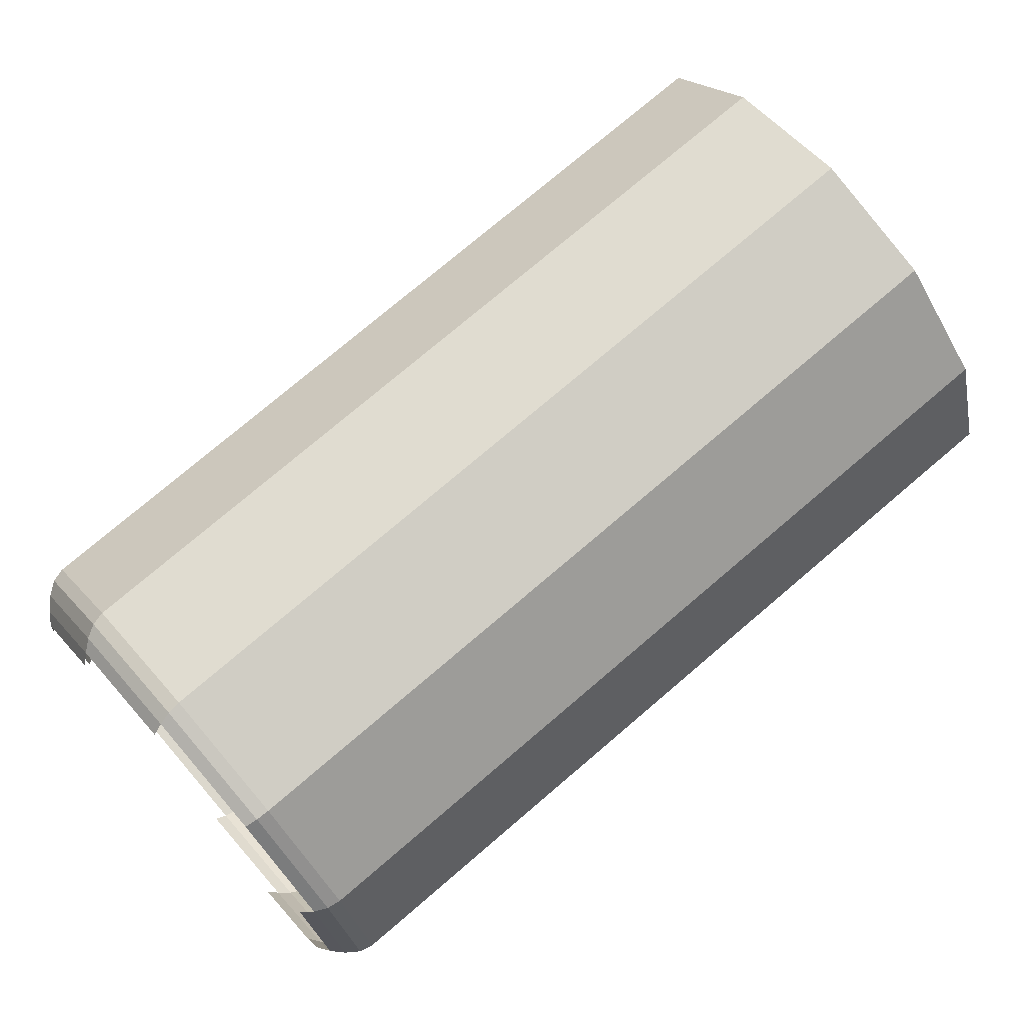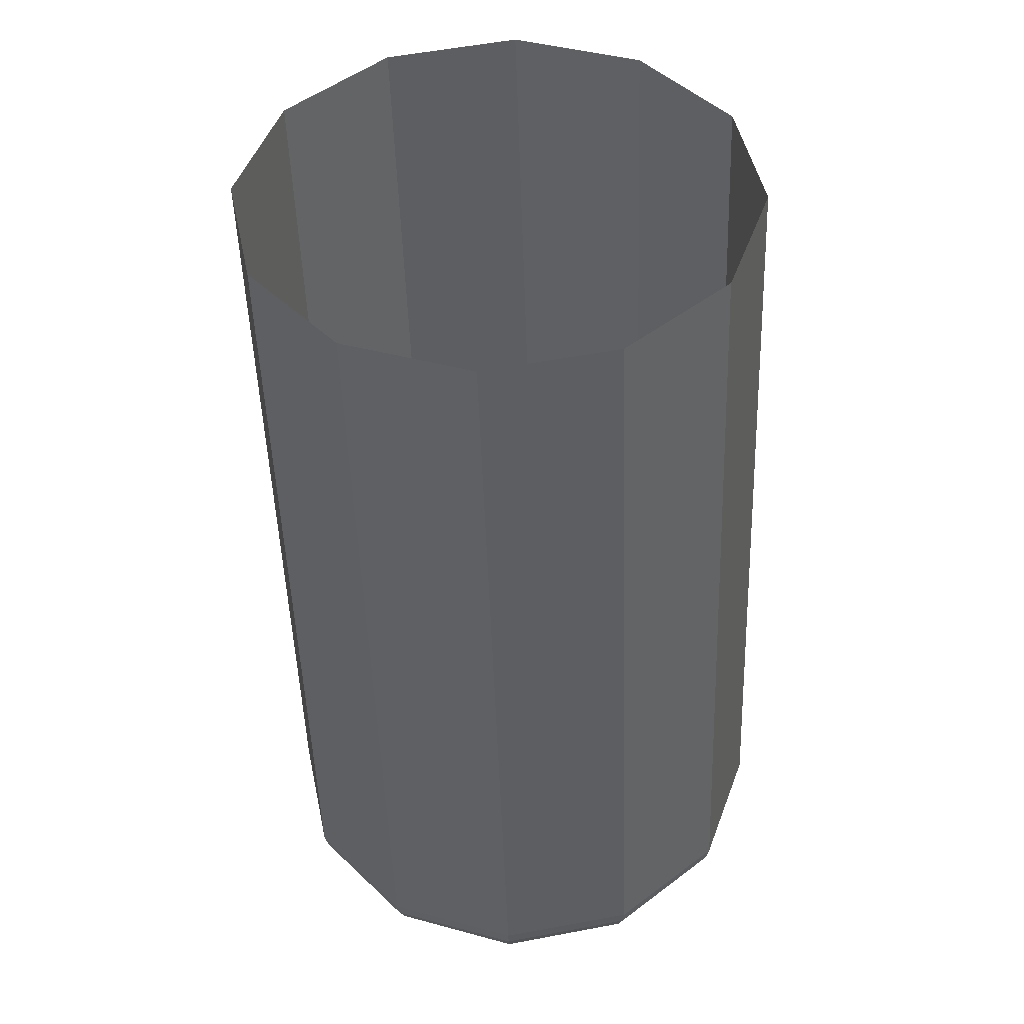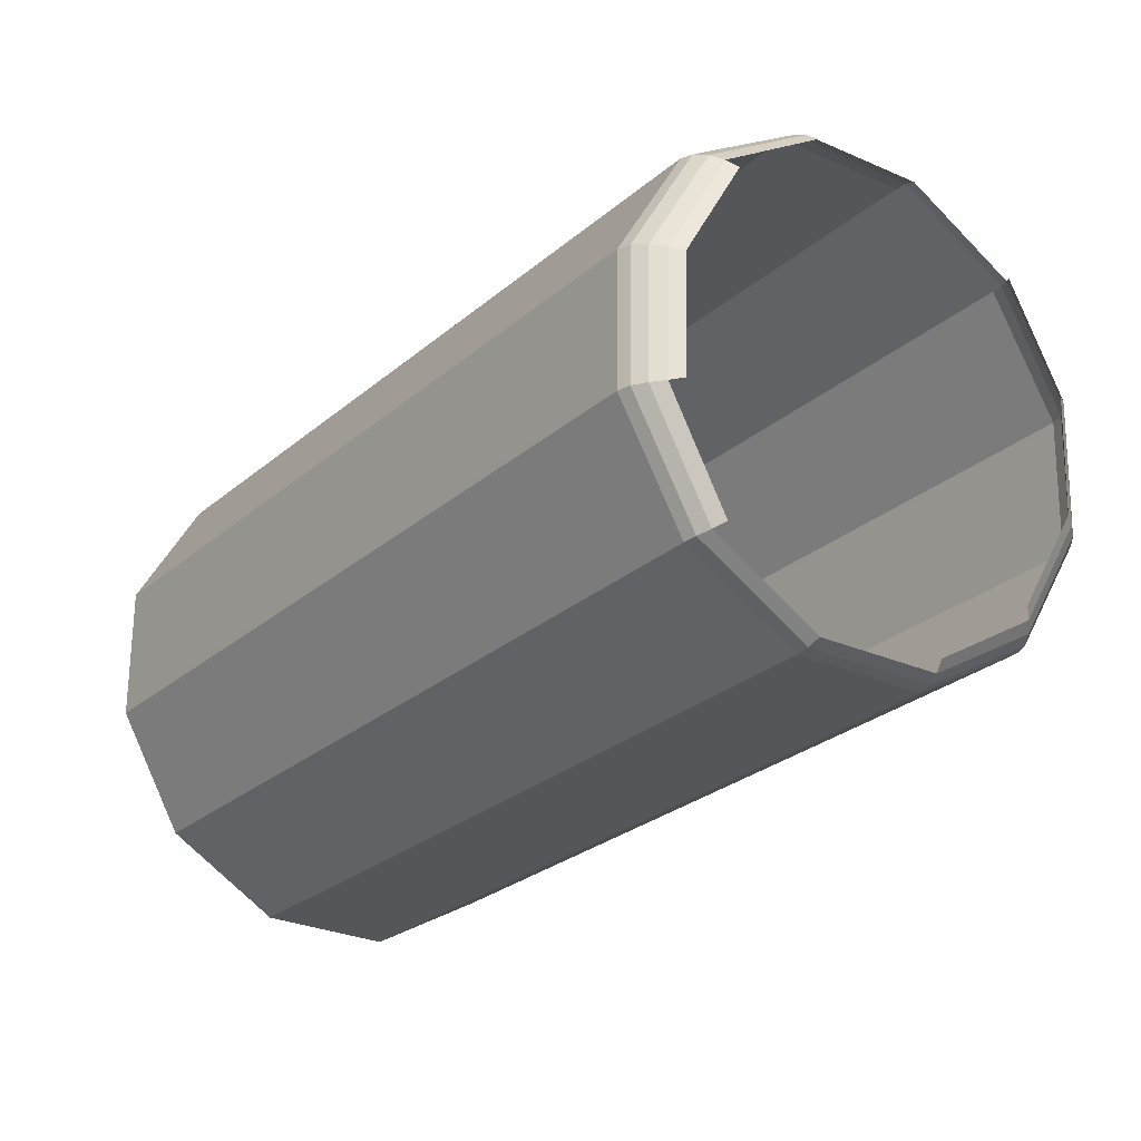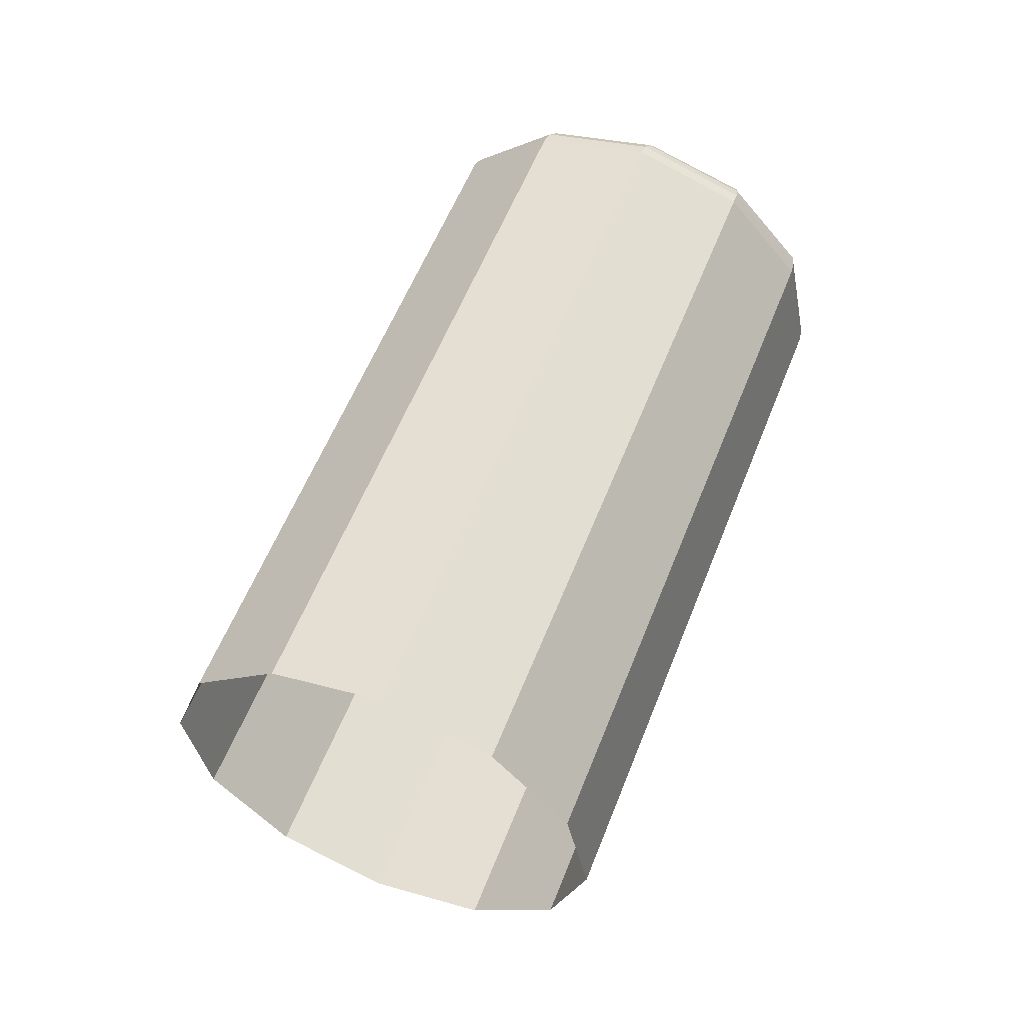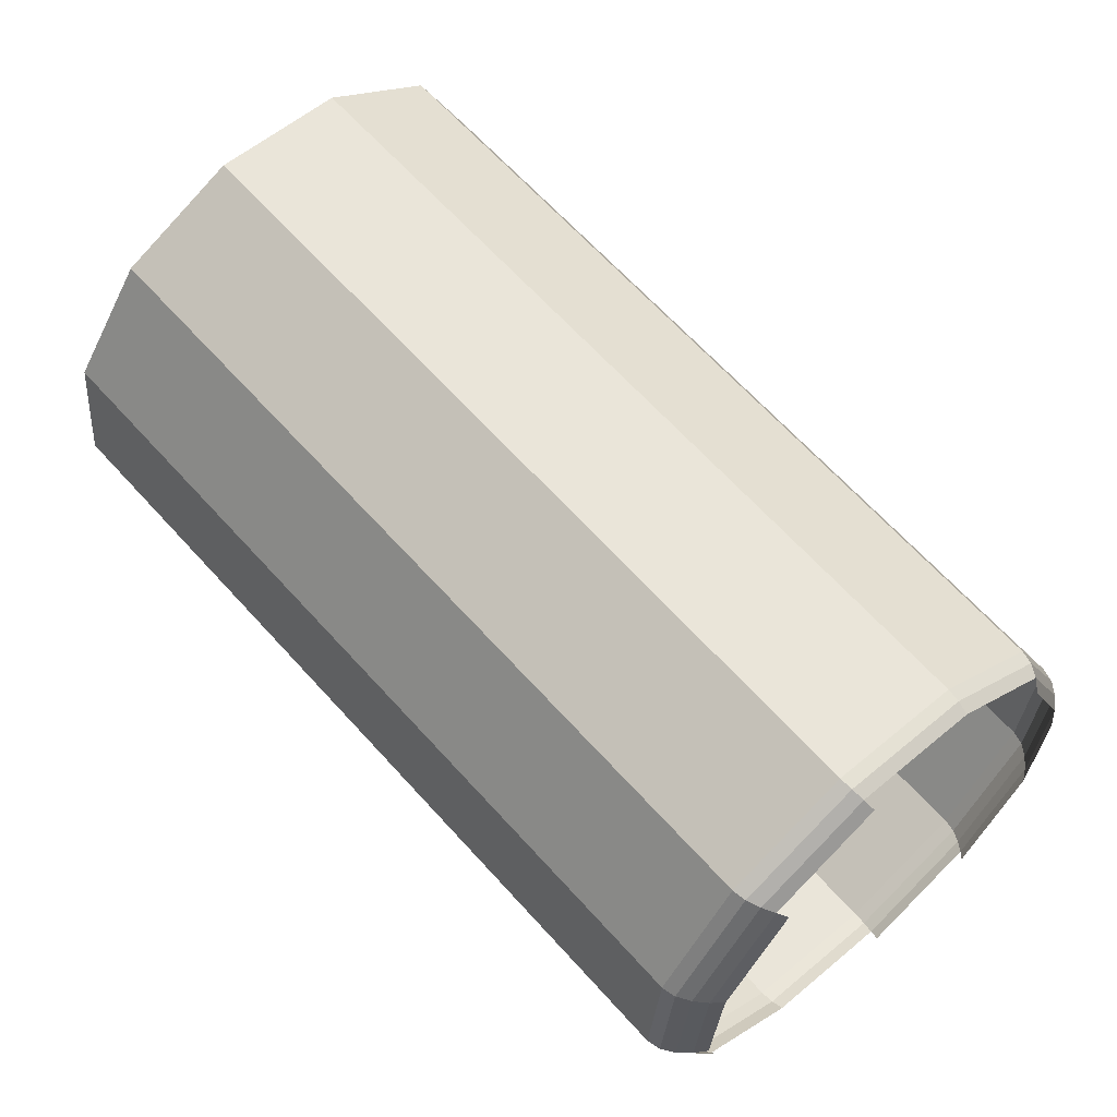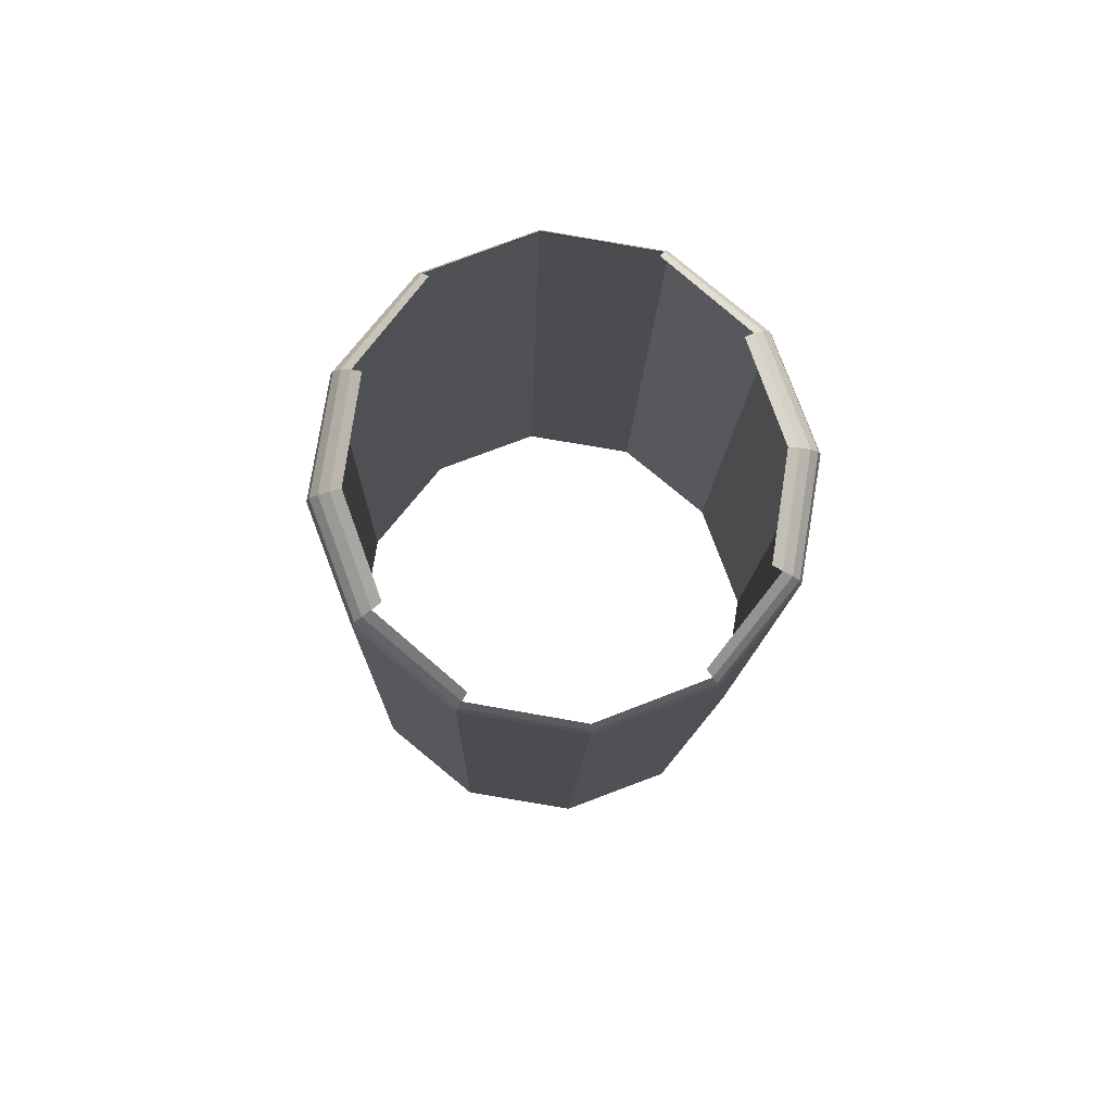
<metadata>
{"format":"obj","ext":"obj","renderer":"f3d","projection":"perspective","resolution":1024,"background":"white","views":[{"elev":-67.4,"azim":-56.1,"up":"+Z"},{"elev":-21.3,"azim":2.0,"up":"+Z"},{"elev":-55.2,"azim":140.2,"up":"+Z"},{"elev":-44.8,"azim":117.4,"up":"+Y"},{"elev":30.2,"azim":133.4,"up":"+Z"},{"elev":54.8,"azim":177.1,"up":"+Y"}]}
</metadata>
<code>
o mesh6/mesh6-geometry#mesh6-geometry
v -0.00062 -0.05889 -0.5441
v -0.02928 -0.05883 -0.5512
v -0.02969 -0.06139 -0.5497
v -0.00064 -0.05633 -0.5456
v -0.05106 -0.06686 -0.5693
v -0.00062 -0.08747 -0.5313
v 0.02719 -0.06005 -0.554
v -0.000701 -0.05427 -0.5478
v -0.05178 -0.06947 -0.5678
v -0.02827 -0.05673 -0.5533
v -0.02969 -0.08998 -0.537
v 0.02763 -0.06263 -0.5525
v -0.06013 -0.07827 -0.5949
v -0.05178 -0.09806 -0.5551
v -0.04925 -0.06461 -0.571
v -0.00062 -0.1161 -0.5186
v 0.02763 -0.09122 -0.5397
v 0.04676 -0.06897 -0.574
v 0.02608 -0.0579 -0.556
v -0.06098 -0.08097 -0.5937
v -0.05801 -0.07579 -0.5961
v -0.02698 -0.05523 -0.5558
v -0.05178 -0.1266 -0.5424
v -0.02969 -0.1186 -0.5242
v 0.0475 -0.07162 -0.5727
v -0.05407 -0.09001 -0.6213
v -0.0522 -0.08728 -0.6219
v -0.06098 -0.1096 -0.5809
v -0.04691 -0.06287 -0.573
v -0.00062 -0.1446 -0.5059
v 0.02763 -0.1198 -0.527
v 0.0475 -0.1002 -0.5599
v 0.05282 -0.08071 -0.6004
v 0.04489 -0.06664 -0.5756
v -0.05482 -0.09279 -0.6202
v -0.04976 -0.08478 -0.6222
v -0.05525 -0.07368 -0.5972
v -0.05178 -0.1552 -0.5297
v -0.06098 -0.1381 -0.5682
v -0.02969 -0.1472 -0.5115
v 0.05367 -0.08344 -0.5992
v 0.05069 -0.07813 -0.6014
v 0.02461 -0.05635 -0.5583
v -0.03451 -0.09893 -0.6413
v -0.03339 -0.09602 -0.6416
v -0.05482 -0.1214 -0.6075
v -0.04458 -0.06174 -0.5749
v -0.00062 -0.1732 -0.4932
v 0.02763 -0.1484 -0.5143
v 0.0475 -0.1288 -0.5472
v 0.05367 -0.112 -0.5865
v 0.04374 -0.09212 -0.626
v 0.04194 -0.08931 -0.6265
v 0.04245 -0.06479 -0.5773
v -0.03495 -0.1018 -0.6404
v -0.04731 -0.08268 -0.6219
v -0.03193 -0.09323 -0.6412
v -0.05249 -0.07207 -0.5981
v -0.05178 -0.1838 -0.5169
v -0.06098 -0.1667 -0.5555
v -0.05482 -0.15 -0.5948
v -0.02969 -0.1757 -0.4988
v 0.04447 -0.09493 -0.625
v 0.03959 -0.08671 -0.6265
v 0.04793 -0.0759 -0.6022
v -0.006695 -0.1055 -0.6488
v -0.006675 -0.1026 -0.6497
v -0.03495 -0.1304 -0.6277
v -0.00062 -0.2018 -0.4804
v 0.02763 -0.177 -0.5016
v 0.0475 -0.1574 -0.5345
v 0.05367 -0.1406 -0.5738
v 0.04447 -0.1235 -0.6123
v 0.02237 -0.103 -0.6432
v 0.02197 -0.1001 -0.644
v 0.02096 -0.09719 -0.6442
v 0.04 -0.06356 -0.579
v -0.006614 -0.09965 -0.6497
v -0.05178 -0.2124 -0.5042
v -0.06098 -0.1953 -0.5427
v -0.05482 -0.1785 -0.582
v -0.03495 -0.159 -0.6149
v -0.02969 -0.2043 -0.4861
v 0.02237 -0.1316 -0.6304
v 0.03727 -0.0845 -0.626
v 0.01966 -0.09434 -0.6436
v 0.04517 -0.07417 -0.6028
v -0.006695 -0.1341 -0.6361
v -0.00062 -0.2304 -0.4677
v 0.02763 -0.2056 -0.4888
v 0.0475 -0.186 -0.5217
v 0.05367 -0.1692 -0.561
v 0.04447 -0.1521 -0.5996
v 0.02237 -0.1602 -0.6177
v -0.05178 -0.241 -0.4915
v -0.06098 -0.2239 -0.53
v -0.05482 -0.2071 -0.5693
v -0.03495 -0.1875 -0.6022
v -0.006695 -0.1627 -0.6233
v -0.02969 -0.2329 -0.4733
v 0.02763 -0.2341 -0.4761
v 0.0475 -0.2145 -0.509
v 0.05367 -0.1978 -0.5483
v 0.04447 -0.1807 -0.5868
v 0.02237 -0.1888 -0.605
v -0.006695 -0.1913 -0.6106
v -0.06098 -0.2525 -0.5173
v -0.05482 -0.2357 -0.5566
v -0.03495 -0.2161 -0.5895
v 0.0475 -0.2431 -0.4963
v 0.05367 -0.2264 -0.5356
v 0.04447 -0.2093 -0.5741
v 0.02237 -0.2174 -0.5923
v -0.006695 -0.2199 -0.5979
v -0.05482 -0.2643 -0.5438
v -0.03495 -0.2447 -0.5768
v 0.05367 -0.255 -0.5228
v 0.04447 -0.2379 -0.5614
v 0.02237 -0.2459 -0.5795
v -0.006695 -0.2484 -0.5852
v -0.03495 -0.2733 -0.564
v 0.04447 -0.2664 -0.5487
v 0.02237 -0.2745 -0.5668
v -0.006695 -0.277 -0.5724
f 1 2 3
f 2 1 4
f 3 2 1
f 4 1 2
f 5 3 2
f 2 3 5
f 3 6 1
f 1 6 3
f 1 7 4
f 4 7 1
f 8 2 4
f 4 2 8
f 3 5 9
f 9 5 3
f 10 5 2
f 2 5 10
f 6 3 11
f 11 3 6
f 12 6 1
f 1 6 12
f 7 1 12
f 12 1 7
f 7 8 4
f 4 8 7
f 2 8 10
f 10 8 2
f 13 9 5
f 5 9 13
f 14 3 9
f 9 3 14
f 5 10 15
f 15 10 5
f 3 14 11
f 11 14 3
f 11 16 6
f 6 16 11
f 6 12 17
f 17 12 6
f 12 18 7
f 7 18 12
f 8 7 19
f 19 7 8
f 9 13 20
f 20 13 9
f 5 21 13
f 13 21 5
f 20 14 9
f 9 14 20
f 22 15 10
f 10 15 22
f 21 5 15
f 15 5 21
f 23 11 14
f 14 11 23
f 16 11 24
f 24 11 16
f 17 16 6
f 6 16 17
f 25 17 12
f 12 17 25
f 18 12 25
f 25 12 18
f 18 19 7
f 7 19 18
f 26 20 13
f 13 20 26
f 27 13 21
f 21 13 27
f 14 20 28
f 28 20 14
f 15 22 29
f 29 22 15
f 29 21 15
f 15 21 29
f 11 23 24
f 24 23 11
f 28 23 14
f 14 23 28
f 24 30 16
f 16 30 24
f 16 17 31
f 31 17 16
f 17 25 32
f 32 25 17
f 25 33 18
f 18 33 25
f 19 18 34
f 34 18 19
f 20 26 35
f 35 26 20
f 13 27 26
f 26 27 13
f 21 36 27
f 27 36 21
f 35 28 20
f 20 28 35
f 21 29 37
f 37 29 21
f 38 24 23
f 23 24 38
f 23 28 39
f 39 28 23
f 30 24 40
f 40 24 30
f 31 30 16
f 16 30 31
f 32 31 17
f 17 31 32
f 41 32 25
f 25 32 41
f 33 25 41
f 41 25 33
f 42 18 33
f 33 18 42
f 18 42 34
f 34 42 18
f 34 43 19
f 19 43 34
f 44 35 26
f 26 35 44
f 27 44 26
f 26 44 27
f 36 21 37
f 37 21 36
f 36 45 27
f 27 45 36
f 28 35 46
f 46 35 28
f 47 37 29
f 29 37 47
f 24 38 40
f 40 38 24
f 39 38 23
f 23 38 39
f 46 39 28
f 28 39 46
f 40 48 30
f 30 48 40
f 30 31 49
f 49 31 30
f 31 32 50
f 50 32 31
f 32 41 51
f 51 41 32
f 41 52 33
f 33 52 41
f 33 53 42
f 42 53 33
f 42 54 34
f 34 54 42
f 43 34 54
f 54 34 43
f 35 44 55
f 55 44 35
f 44 27 45
f 45 27 44
f 37 56 36
f 36 56 37
f 45 36 57
f 57 36 45
f 55 46 35
f 35 46 55
f 37 47 58
f 58 47 37
f 59 40 38
f 38 40 59
f 38 39 60
f 60 39 38
f 39 46 61
f 61 46 39
f 48 40 62
f 62 40 48
f 49 48 30
f 30 48 49
f 50 49 31
f 31 49 50
f 51 50 32
f 32 50 51
f 63 51 41
f 41 51 63
f 52 41 63
f 63 41 52
f 53 33 52
f 52 33 53
f 64 42 53
f 53 42 64
f 54 42 65
f 65 42 54
f 44 66 55
f 55 66 44
f 45 67 44
f 44 67 45
f 56 37 58
f 58 37 56
f 46 55 68
f 68 55 46
f 40 59 62
f 62 59 40
f 60 59 38
f 38 59 60
f 61 60 39
f 39 60 61
f 68 61 46
f 46 61 68
f 62 69 48
f 48 69 62
f 48 49 70
f 70 49 48
f 49 50 71
f 71 50 49
f 50 51 72
f 72 51 50
f 51 63 73
f 73 63 51
f 74 52 63
f 63 52 74
f 75 53 52
f 52 53 75
f 42 64 65
f 65 64 42
f 76 64 53
f 53 64 76
f 65 77 54
f 54 77 65
f 66 44 67
f 67 44 66
f 66 68 55
f 55 68 66
f 67 45 78
f 78 45 67
f 79 62 59
f 59 62 79
f 59 60 80
f 80 60 59
f 60 61 81
f 81 61 60
f 61 68 82
f 82 68 61
f 69 62 83
f 83 62 69
f 70 69 48
f 48 69 70
f 71 70 49
f 49 70 71
f 72 71 50
f 50 71 72
f 73 72 51
f 51 72 73
f 63 84 73
f 73 84 63
f 52 74 75
f 75 74 52
f 84 63 74
f 74 63 84
f 53 75 76
f 76 75 53
f 85 65 64
f 64 65 85
f 64 76 86
f 86 76 64
f 77 65 87
f 87 65 77
f 67 74 66
f 66 74 67
f 68 66 88
f 88 66 68
f 78 75 67
f 67 75 78
f 62 79 83
f 83 79 62
f 80 79 59
f 59 79 80
f 81 80 60
f 60 80 81
f 82 81 61
f 61 81 82
f 88 82 68
f 68 82 88
f 83 89 69
f 69 89 83
f 69 70 90
f 90 70 69
f 70 71 91
f 91 71 70
f 71 72 92
f 92 72 71
f 72 73 93
f 93 73 72
f 94 73 84
f 84 73 94
f 74 67 75
f 75 67 74
f 74 88 84
f 84 88 74
f 75 78 76
f 76 78 75
f 65 85 87
f 87 85 65
f 88 74 66
f 66 74 88
f 95 83 79
f 79 83 95
f 79 80 96
f 96 80 79
f 80 81 97
f 97 81 80
f 81 82 98
f 98 82 81
f 82 88 99
f 99 88 82
f 89 83 100
f 100 83 89
f 90 89 69
f 69 89 90
f 91 90 70
f 70 90 91
f 92 91 71
f 71 91 92
f 93 92 72
f 72 92 93
f 73 94 93
f 93 94 73
f 84 99 94
f 94 99 84
f 99 84 88
f 88 84 99
f 83 95 100
f 100 95 83
f 96 95 79
f 79 95 96
f 97 96 80
f 80 96 97
f 98 97 81
f 81 97 98
f 99 98 82
f 82 98 99
f 89 90 101
f 101 90 89
f 90 91 102
f 102 91 90
f 91 92 103
f 103 92 91
f 92 93 104
f 104 93 92
f 105 93 94
f 94 93 105
f 106 94 99
f 99 94 106
f 95 96 107
f 107 96 95
f 96 97 108
f 108 97 96
f 97 98 109
f 109 98 97
f 98 99 106
f 106 99 98
f 102 101 90
f 90 101 102
f 103 102 91
f 91 102 103
f 104 103 92
f 92 103 104
f 93 105 104
f 104 105 93
f 94 106 105
f 105 106 94
f 108 107 96
f 96 107 108
f 109 108 97
f 97 108 109
f 106 109 98
f 98 109 106
f 101 102 110
f 110 102 101
f 102 103 111
f 111 103 102
f 103 104 112
f 112 104 103
f 113 104 105
f 105 104 113
f 114 105 106
f 106 105 114
f 107 108 115
f 115 108 107
f 108 109 116
f 116 109 108
f 109 106 114
f 114 106 109
f 111 110 102
f 102 110 111
f 112 111 103
f 103 111 112
f 104 113 112
f 112 113 104
f 105 114 113
f 113 114 105
f 116 115 108
f 108 115 116
f 114 116 109
f 109 116 114
f 110 111 117
f 117 111 110
f 111 112 118
f 118 112 111
f 119 112 113
f 113 112 119
f 120 113 114
f 114 113 120
f 115 116 121
f 121 116 115
f 116 114 120
f 120 114 116
f 118 117 111
f 111 117 118
f 112 119 118
f 118 119 112
f 113 120 119
f 119 120 113
f 120 121 116
f 116 121 120
f 117 118 122
f 122 118 117
f 123 118 119
f 119 118 123
f 124 119 120
f 120 119 124
f 121 120 124
f 124 120 121
f 118 123 122
f 122 123 118
f 119 124 123
f 123 124 119

</code>
